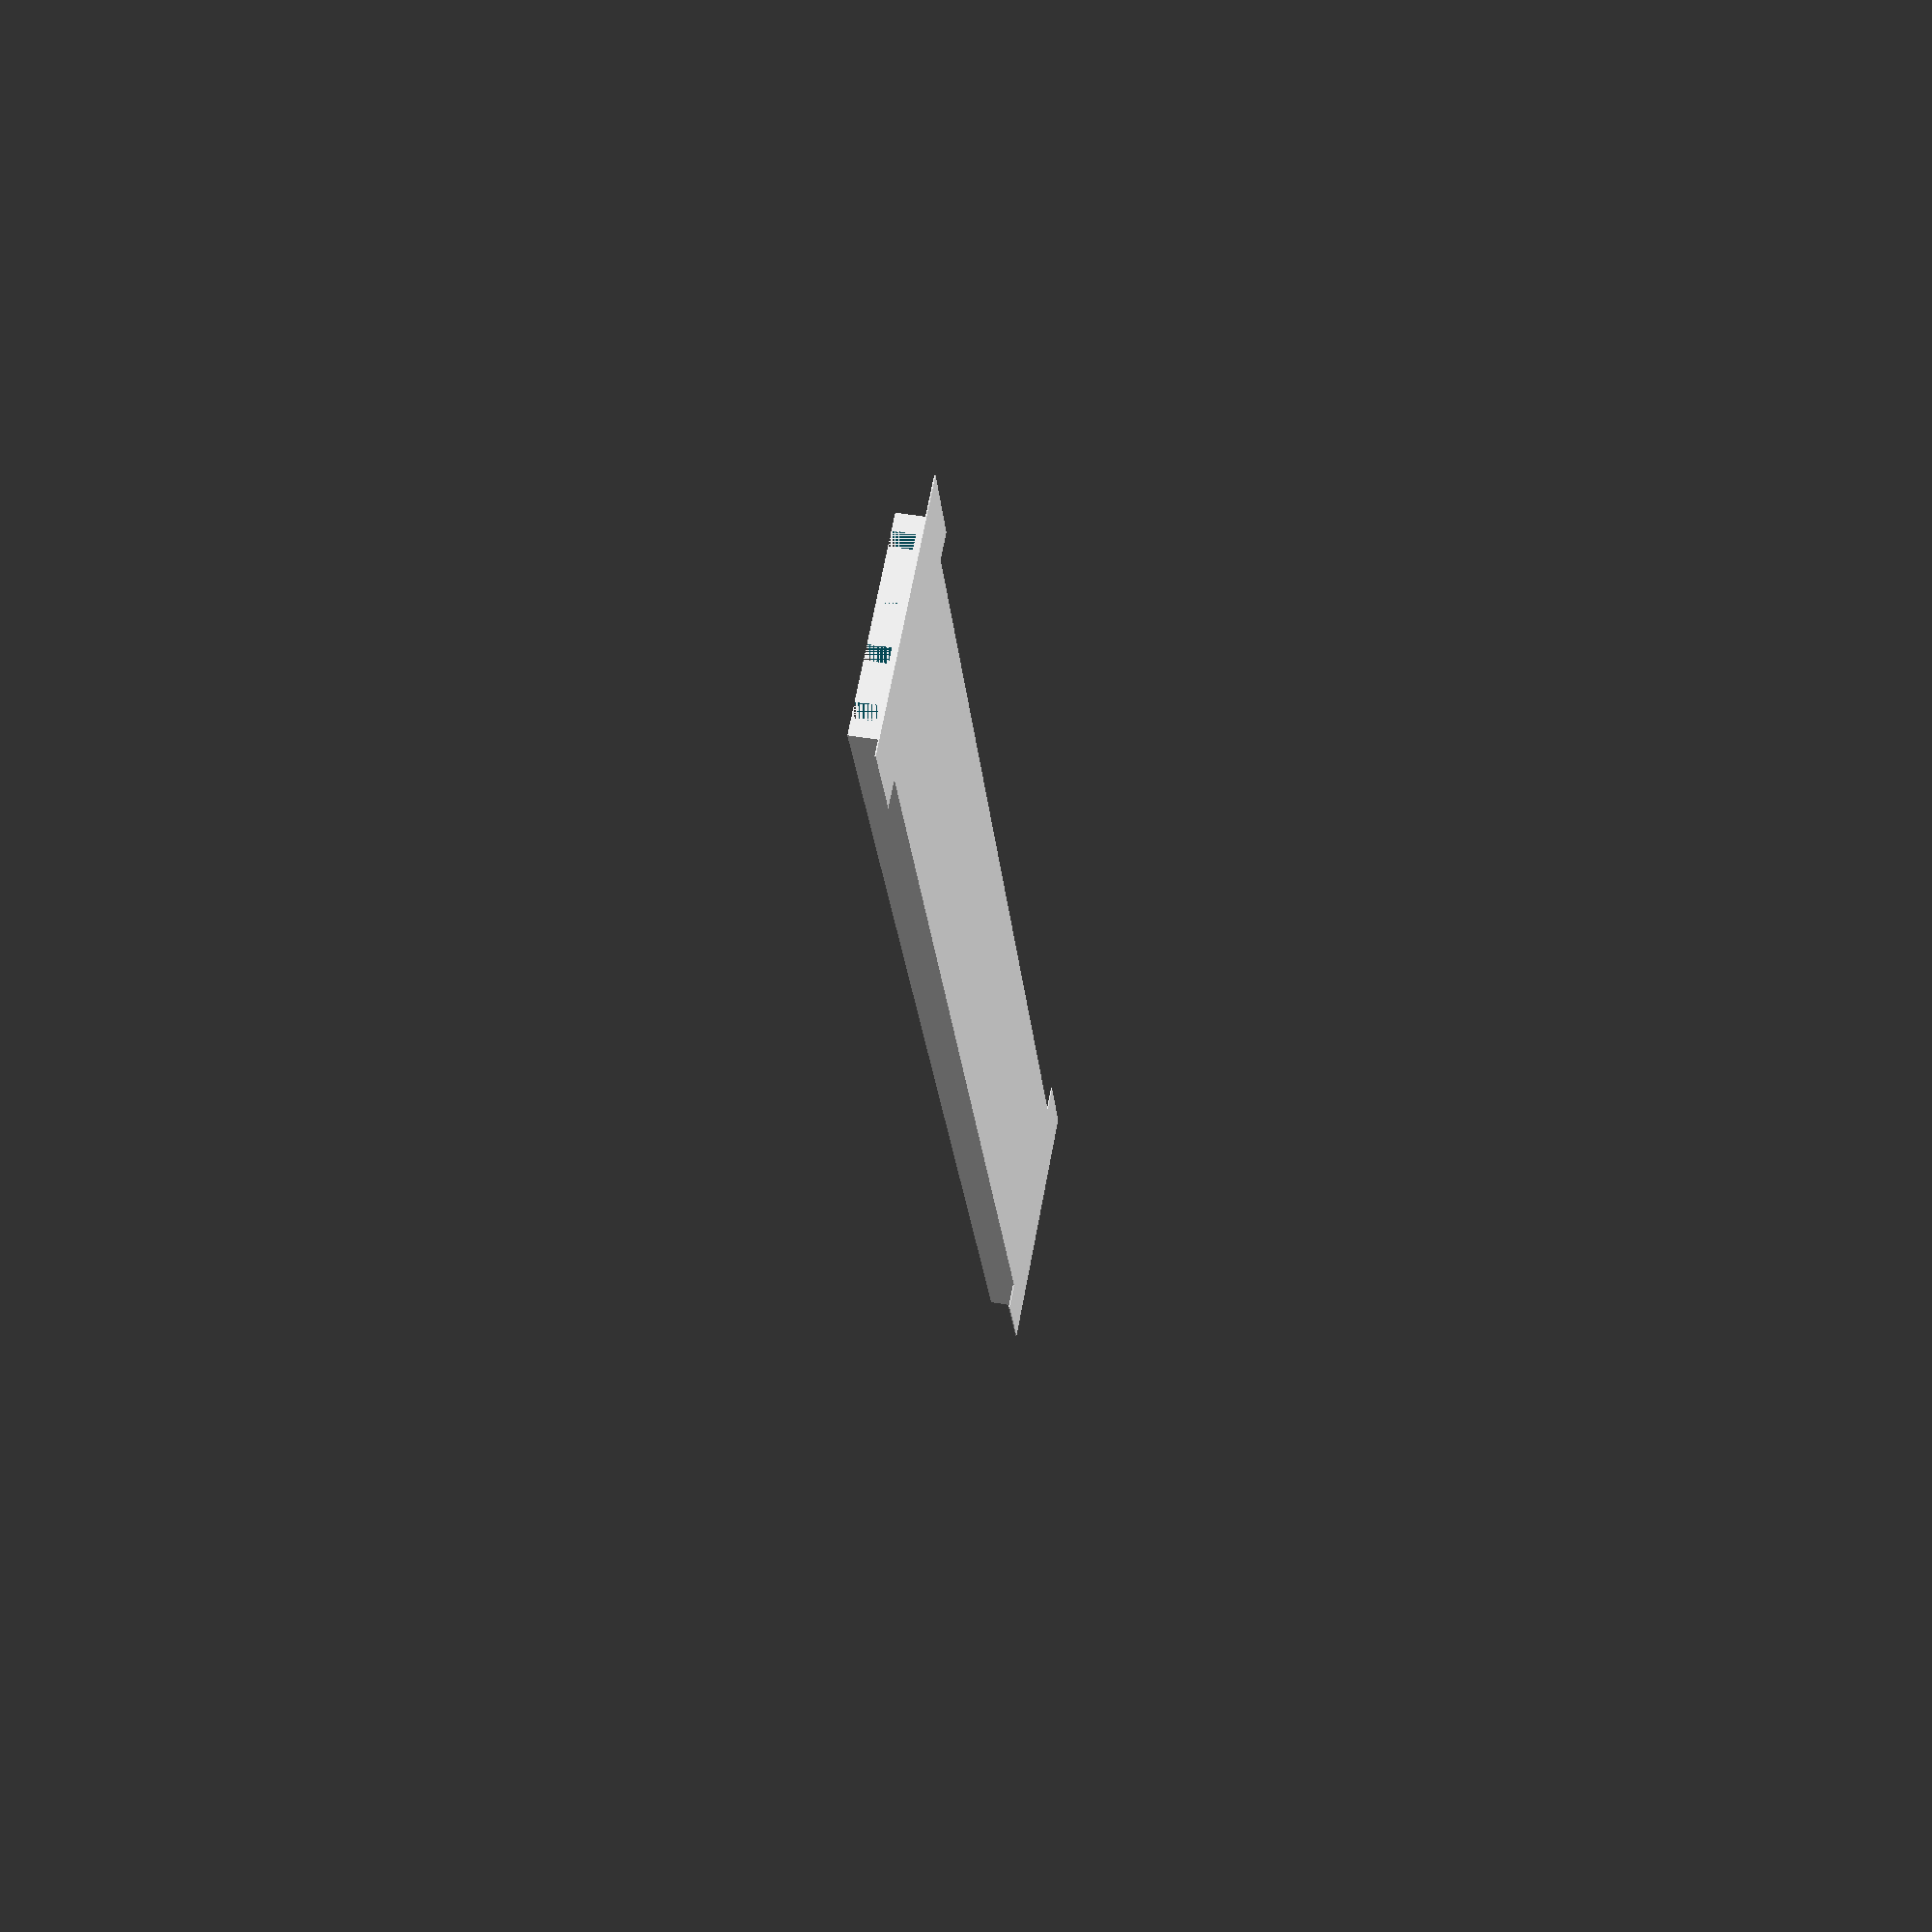
<openscad>
// BlackForest

module tileDisplay(rows,cols = 3,stepX=60,stepY=41,wellX=53,wellY=35,th=0.6,depth=2.2) {
    inX = (stepX - wellX) / 2;
    inY = (stepY - wellY) / 2;
    lip = 3;
    fl = 0.6;
    for (r=[0:rows-1]) {
        for (c=[0:cols-1]) {
            translate([stepX*c + inX,stepY*r + inY,0]) {
                if (r) {
                    translate([0,-inY*2,0]) 
                        cube([th,inY*2,depth+fl]);
                    translate([wellX+th,-inY*2,0]) 
                        cube([th,inY*2,depth+fl]);
                }
                if (c) {
                    translate([-inX*2,0,0]) 
                        cube([inX*2,th,depth+fl]);
                    translate([-inX*2,wellY+th,0]) 
                        cube([inX*2,th,depth+fl]);
                }
                difference() {
                    cube([wellX+th+th,wellY+th+th,depth+fl]);
                    translate([lip+th,lip+th,-1]) 
                        cube([wellX-lip*2,wellY-lip*2,99]);
                    translate([th,th,fl]) 
                        cube([wellX,wellY,depth]);
                    translate([0,wellY/2+th-8,fl]) cube([10,16,99]);
                }
            }
        }
    }
}

module playerBox() {
    th = 0.6;
    fl = 0.6;
    w = 105;
    h = 52.2;
    difference() {
        cube([w+th+th,h+th+th,8.4+11+fl]);
        translate([th*4,th*4,fl]) cube([w-th*8,h-th*8,11]);
        translate([th,th,11+fl]) cube([w,h,8.4]); // tiles
        translate([w-th-th,h/2+th,8.4+11+fl]) rotate([0,90,0]) cylinder(h=99,r=8.4);
    }
}

module wheelBrace() {
    difference() {
        cube([290,39,6]);
        for (i=[0:3])
            translate([0,3 + i*10,2]) cube([290,2.8,99]);
    }
    translate([-5,-5,0]) cube([20,49,0.2]);
    translate([275,-5,0]) cube([20,49,0.2]);
}

//tileDisplay(2);
//tileDisplay(3);
//tileDisplay(4);
//tileDisplay(5);
//tileDisplay(7);

//playerBox();

rotate([0,0,45]) wheelBrace();
</openscad>
<views>
elev=315.0 azim=338.8 roll=101.7 proj=p view=solid
</views>
